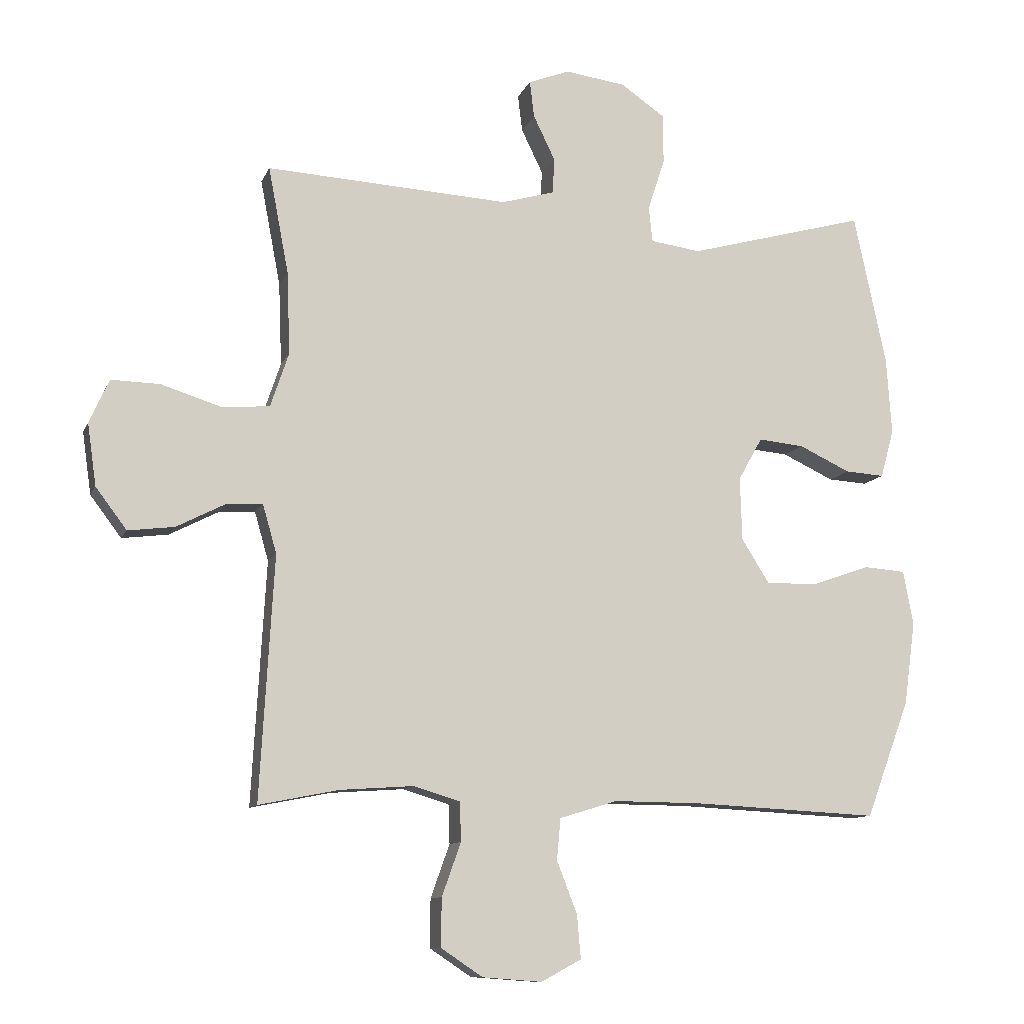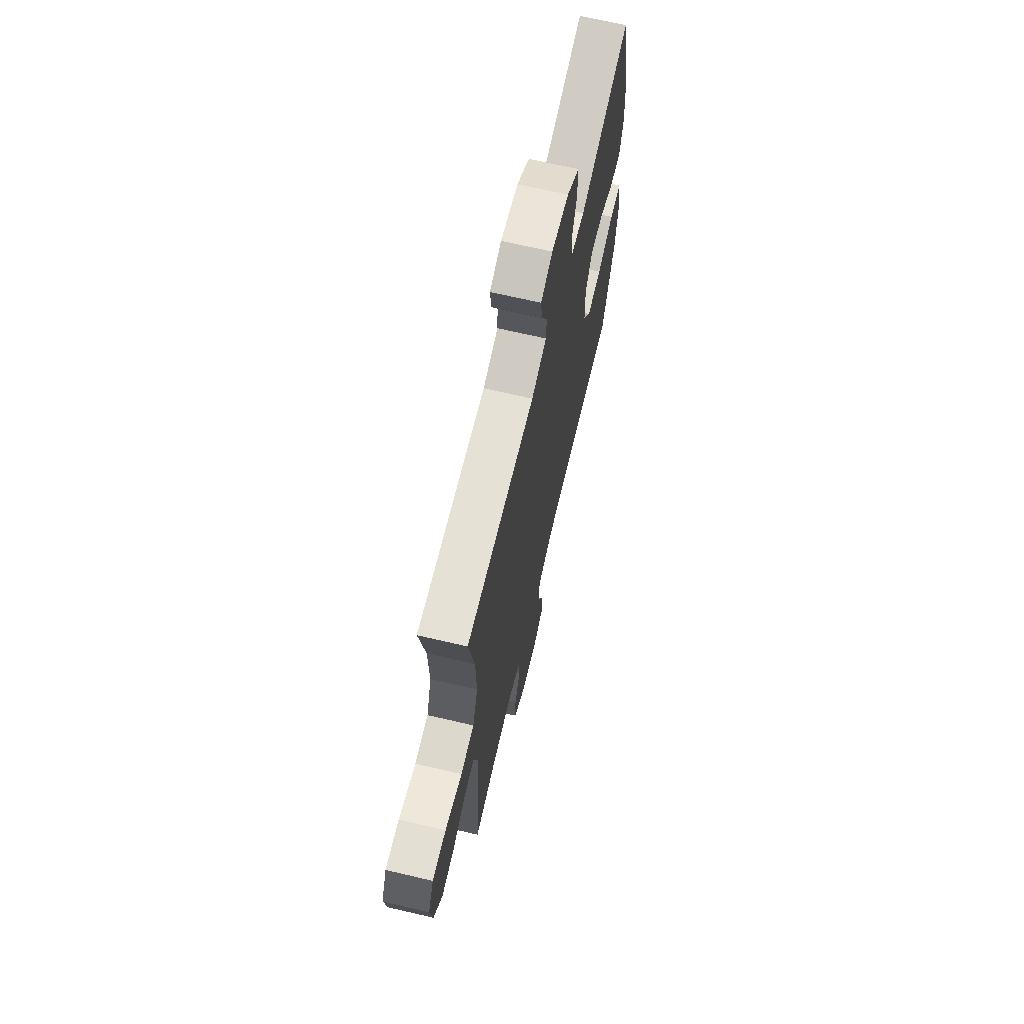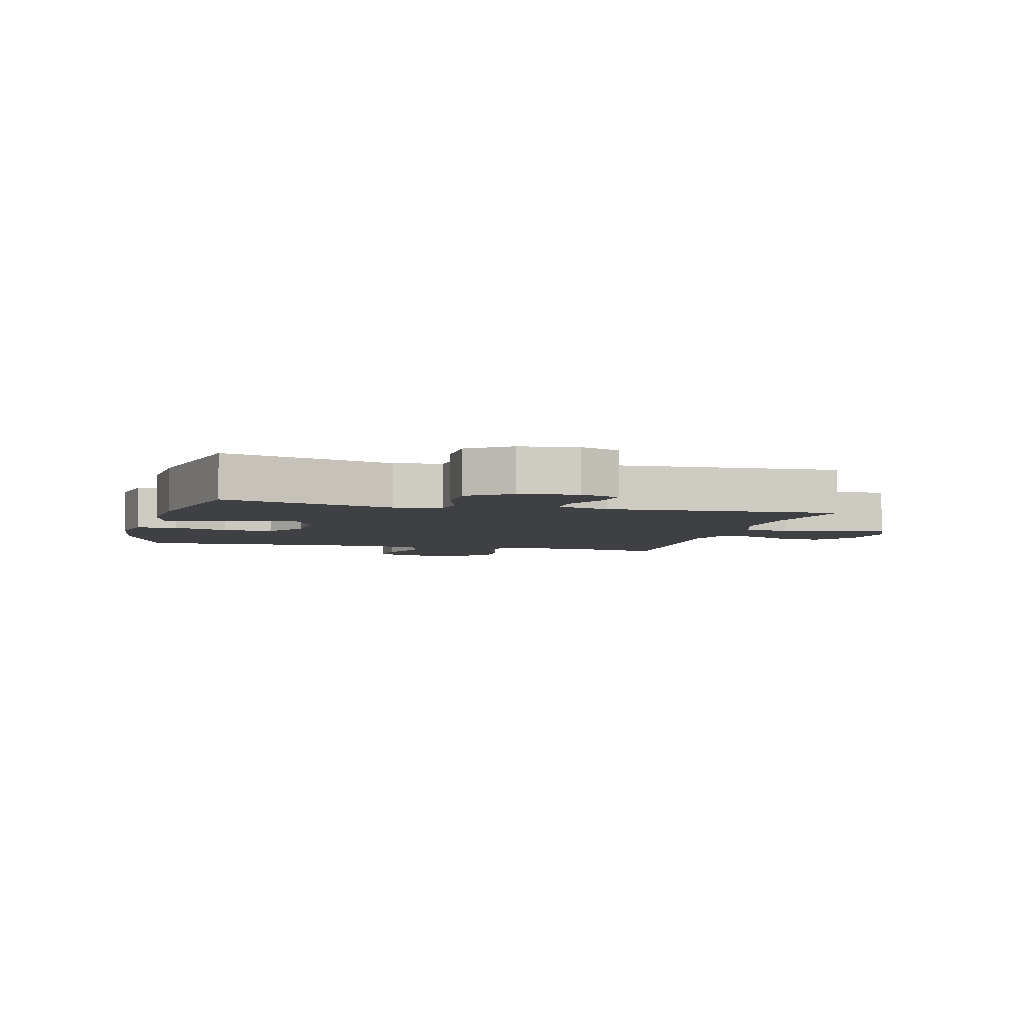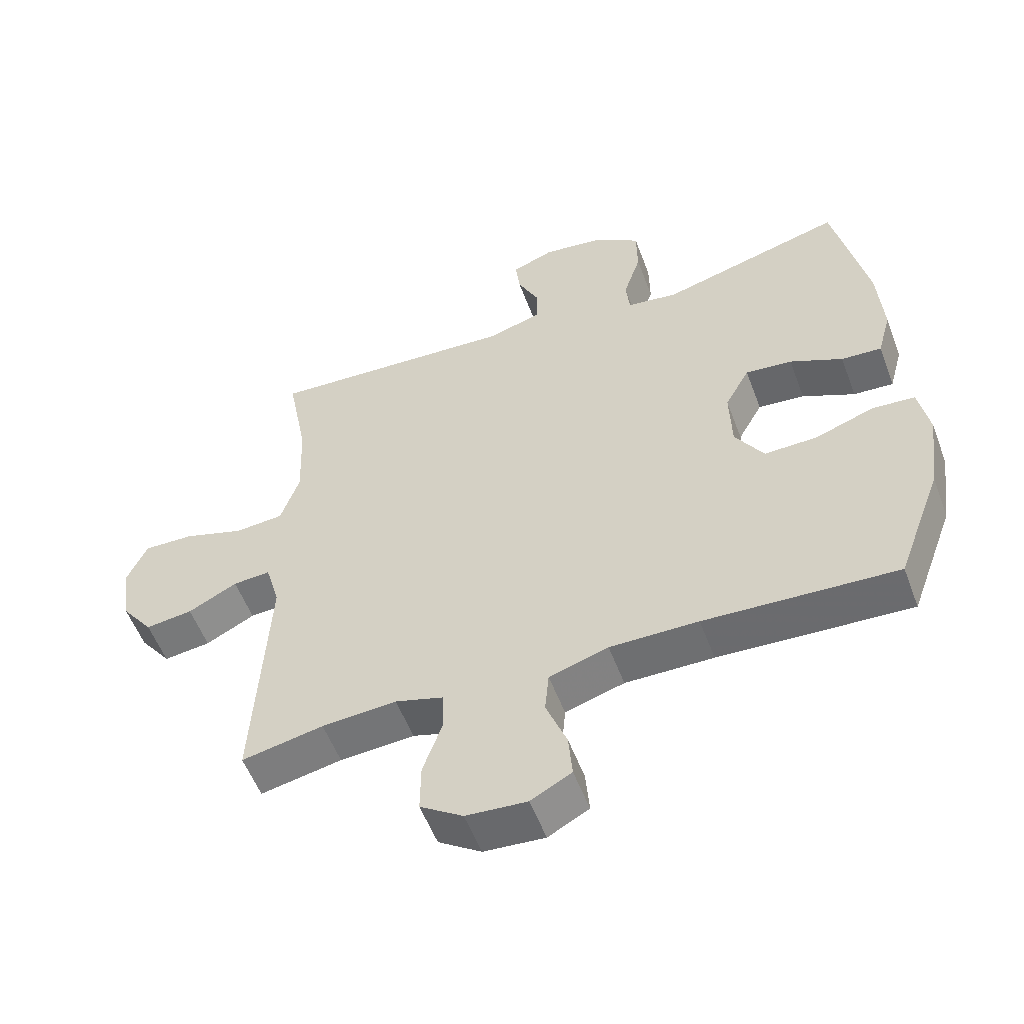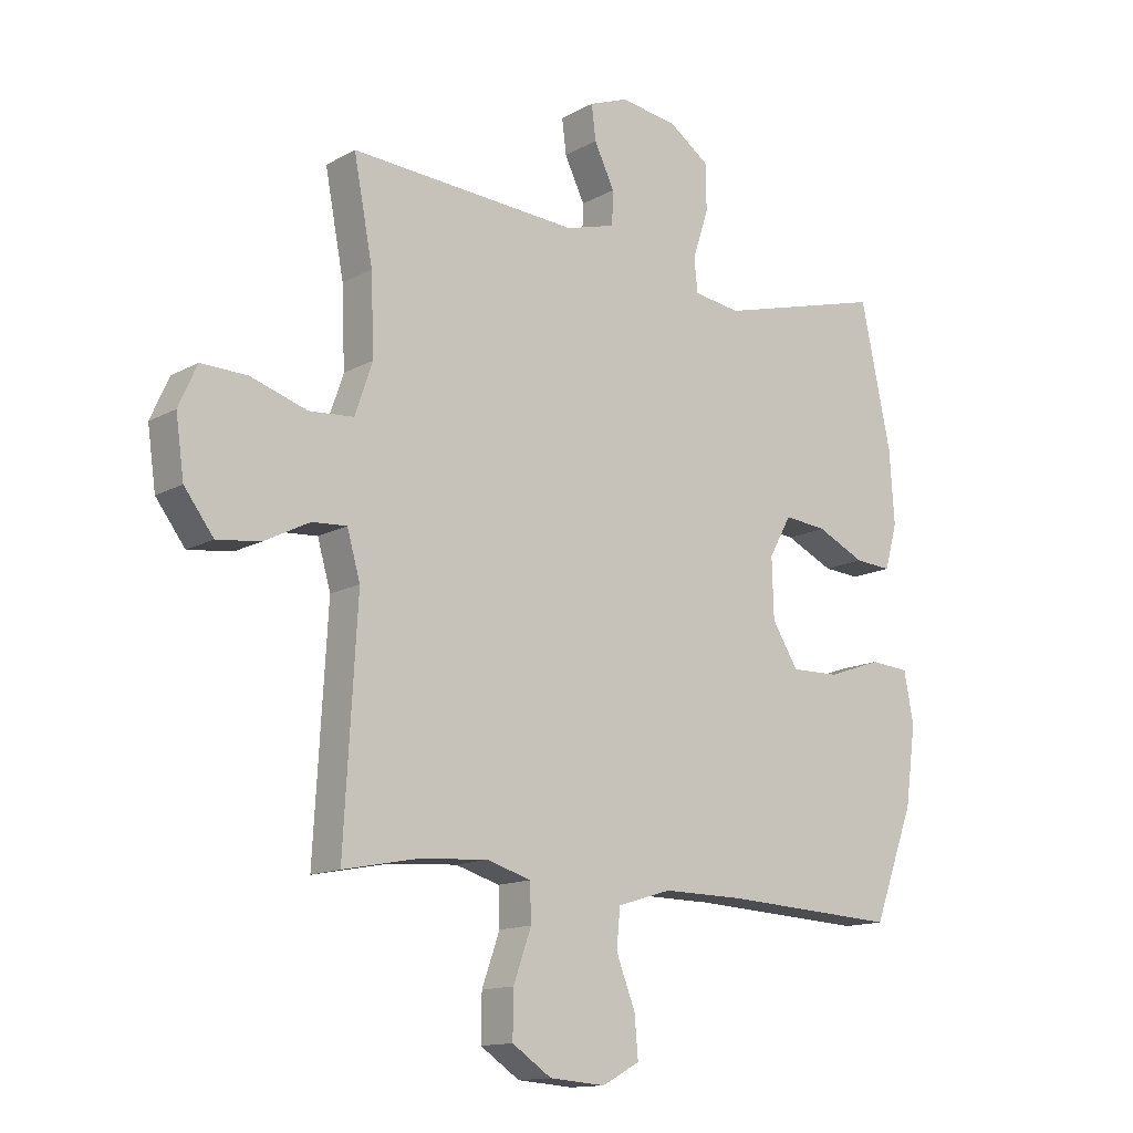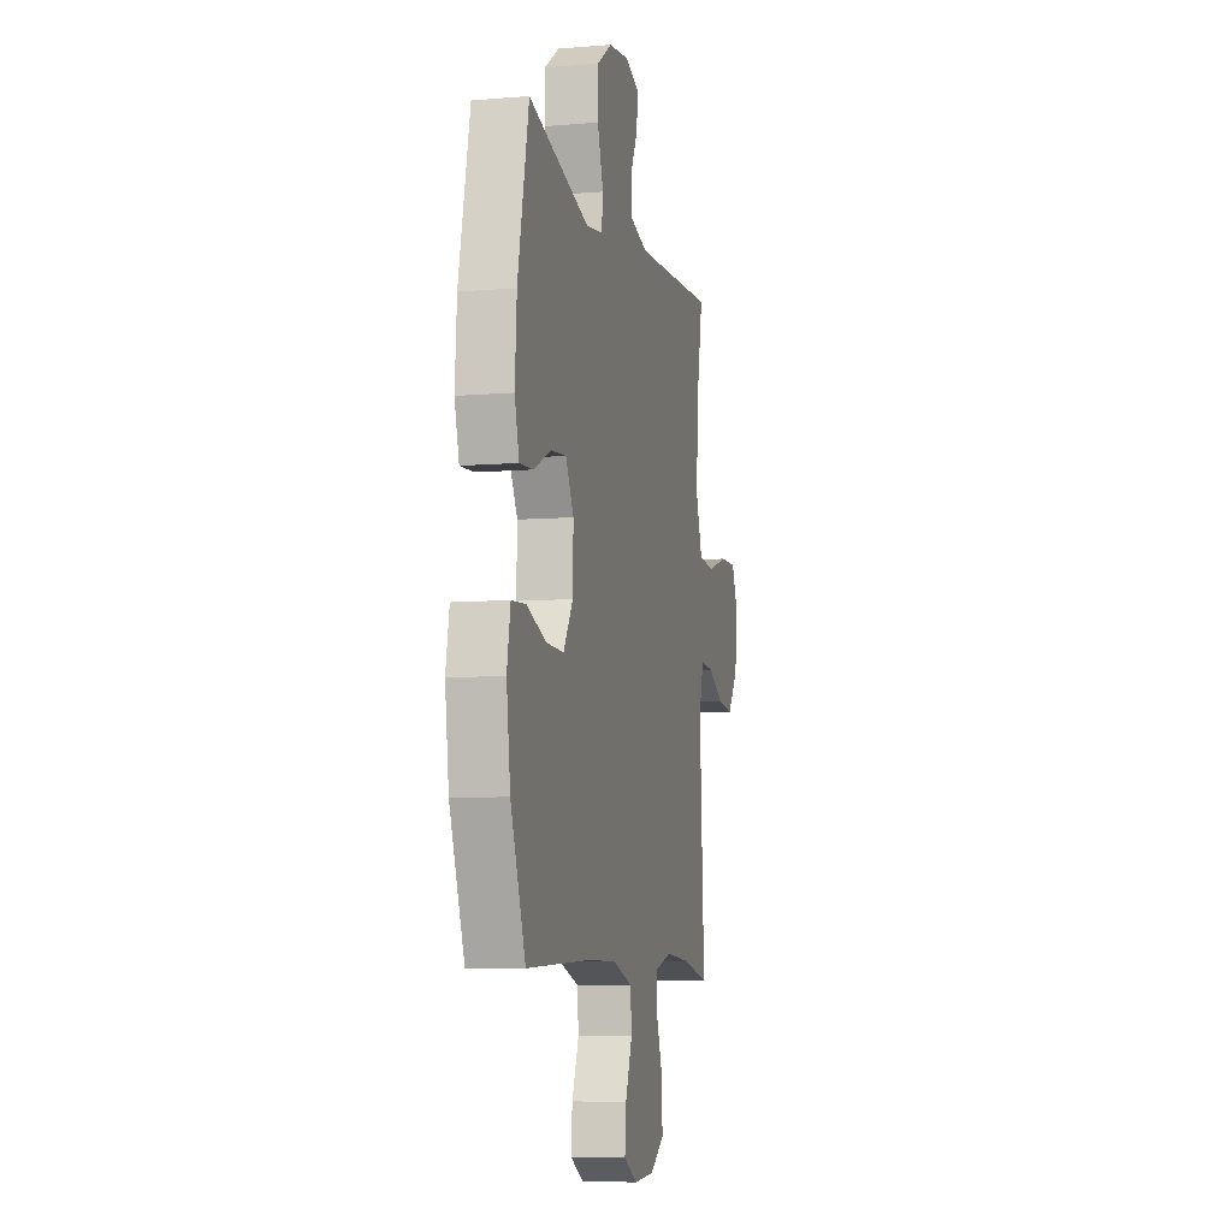
<metadata>
{"format":"obj","ext":"obj","renderer":"f3d","projection":"perspective","resolution":1024,"background":"white","views":[{"elev":-10.5,"azim":164.0,"up":"+Z"},{"elev":68.0,"azim":103.2,"up":"+Z"},{"elev":-4.7,"azim":-14.5,"up":"+Y"},{"elev":-54.8,"azim":-159.6,"up":"+Z"},{"elev":-13.7,"azim":140.6,"up":"+Z"},{"elev":-7.9,"azim":-76.9,"up":"+Z"}]}
</metadata>
<code>
v 0.5 0.07 -0.5
v 0.374 0.07 -0.475
v 0.259 0.07 -0.467
v 0.185 0.07 -0.489
v 0.183 0.07 -0.551
v 0.213 0.07 -0.635
v 0.214 0.07 -0.711
v 0.148 0.07 -0.755
v 0.054 0.07 -0.762
v -0.009 0.07 -0.728
v -0.003 0.07 -0.659
v 0.029 0.07 -0.577
v 0.023 0.07 -0.512
v -0.068 0.07 -0.484
v -0.204 0.07 -0.485
v -0.5 0.07 -0.5
v -0.569 0.07 -0.315
v -0.587 0.07 -0.184
v -0.571 0.07 -0.098
v -0.505 0.07 -0.093
v -0.414 0.07 -0.125
v -0.332 0.07 -0.127
v -0.288 0.07 -0.057
v -0.285 0.07 0.043
v -0.323 0.07 0.111
v -0.395 0.07 0.104
v -0.476 0.07 0.066
v -0.538 0.07 0.062
v -0.559 0.07 0.138
v -0.551 0.07 0.26
v -0.5 0.07 0.5
v -0.218 0.07 0.423
v -0.139 0.07 0.434
v -0.133 0.07 0.49
v -0.16 0.07 0.573
v -0.159 0.07 0.651
v -0.09 0.07 0.699
v 0.006 0.07 0.712
v 0.071 0.07 0.687
v 0.064 0.07 0.629
v 0.03 0.07 0.559
v 0.032 0.07 0.502
v 0.116 0.07 0.478
v 0.5 0.07 0.5
v 0.468 0.07 0.332
v 0.463 0.07 0.201
v 0.492 0.07 0.115
v 0.567 0.07 0.109
v 0.662 0.07 0.139
v 0.739 0.07 0.141
v 0.77 0.07 0.072
v 0.756 0.07 -0.026
v 0.707 0.07 -0.091
v 0.634 0.07 -0.082
v 0.558 0.07 -0.043
v 0.5 0.07 -0.039
v 0.478 0.07 -0.116
v 0.5 0 -0.5
v 0.374 0 -0.475
v 0.259 0 -0.467
v 0.185 0 -0.489
v 0.183 0 -0.551
v 0.213 0 -0.635
v 0.214 0 -0.711
v 0.148 0 -0.755
v 0.054 0 -0.762
v -0.009 0 -0.728
v -0.003 0 -0.659
v 0.029 0 -0.577
v 0.023 0 -0.512
v -0.068 0 -0.484
v -0.204 0 -0.485
v -0.5 0 -0.5
v -0.569 0 -0.315
v -0.587 0 -0.184
v -0.571 0 -0.098
v -0.505 0 -0.093
v -0.414 0 -0.125
v -0.332 0 -0.127
v -0.288 0 -0.057
v -0.285 0 0.043
v -0.323 0 0.111
v -0.395 0 0.104
v -0.476 0 0.066
v -0.538 0 0.062
v -0.559 0 0.138
v -0.551 0 0.26
v -0.5 0 0.5
v -0.218 0 0.423
v -0.139 0 0.434
v -0.133 0 0.49
v -0.16 0 0.573
v -0.159 0 0.651
v -0.09 0 0.699
v 0.006 0 0.712
v 0.071 0 0.687
v 0.064 0 0.629
v 0.03 0 0.559
v 0.032 0 0.502
v 0.116 0 0.478
v 0.5 0 0.5
v 0.468 0 0.332
v 0.463 0 0.201
v 0.492 0 0.115
v 0.567 0 0.109
v 0.662 0 0.139
v 0.739 0 0.141
v 0.77 0 0.072
v 0.756 0 -0.026
v 0.707 0 -0.091
v 0.634 0 -0.082
v 0.558 0 -0.043
v 0.5 0 -0.039
v 0.478 0 -0.116
f 52 53 54 55
f 52 55 56
f 51 52 56
f 48 49 50 51
f 47 48 51 56
f 46 47 56 57
f 43 44 45
f 42 43 45 46
f 38 39 40 41
f 38 41 42
f 37 38 42
f 34 35 36 37
f 33 34 37 42
f 29 30 31 32
f 29 32 33
f 26 27 28 29
f 25 26 29 33
f 24 25 33 42
f 18 19 20 21
f 18 21 22
f 15 16 17 18
f 14 15 18 22
f 13 14 22 23
f 9 10 11 12
f 9 12 13
f 8 9 13
f 5 6 7 8
f 4 5 8 13
f 3 4 13 23
f 57 1 2
f 24 42 46 57
f 23 24 57
f 2 3 23 57
f 112 111 110 109
f 113 112 109
f 113 109 108
f 108 107 106 105
f 113 108 105 104
f 114 113 104 103
f 102 101 100
f 103 102 100 99
f 98 97 96 95
f 99 98 95
f 99 95 94
f 94 93 92 91
f 99 94 91 90
f 89 88 87 86
f 90 89 86
f 86 85 84 83
f 90 86 83 82
f 99 90 82 81
f 78 77 76 75
f 79 78 75
f 75 74 73 72
f 79 75 72 71
f 80 79 71 70
f 69 68 67 66
f 70 69 66
f 70 66 65
f 65 64 63 62
f 70 65 62 61
f 80 70 61 60
f 59 58 114
f 114 103 99 81
f 114 81 80
f 114 80 60 59
f 1 58 59 2
f 2 59 60 3
f 3 60 61 4
f 4 61 62 5
f 5 62 63 6
f 6 63 64 7
f 7 64 65 8
f 8 65 66 9
f 9 66 67 10
f 10 67 68 11
f 11 68 69 12
f 12 69 70 13
f 13 70 71 14
f 14 71 72 15
f 15 72 73 16
f 16 73 74 17
f 17 74 75 18
f 18 75 76 19
f 19 76 77 20
f 20 77 78 21
f 21 78 79 22
f 22 79 80 23
f 23 80 81 24
f 24 81 82 25
f 25 82 83 26
f 26 83 84 27
f 27 84 85 28
f 28 85 86 29
f 29 86 87 30
f 30 87 88 31
f 31 88 89 32
f 32 89 90 33
f 33 90 91 34
f 34 91 92 35
f 35 92 93 36
f 36 93 94 37
f 37 94 95 38
f 38 95 96 39
f 39 96 97 40
f 40 97 98 41
f 41 98 99 42
f 42 99 100 43
f 43 100 101 44
f 44 101 102 45
f 45 102 103 46
f 46 103 104 47
f 47 104 105 48
f 48 105 106 49
f 49 106 107 50
f 50 107 108 51
f 51 108 109 52
f 52 109 110 53
f 53 110 111 54
f 54 111 112 55
f 55 112 113 56
f 56 113 114 57
f 57 114 58 1

</code>
